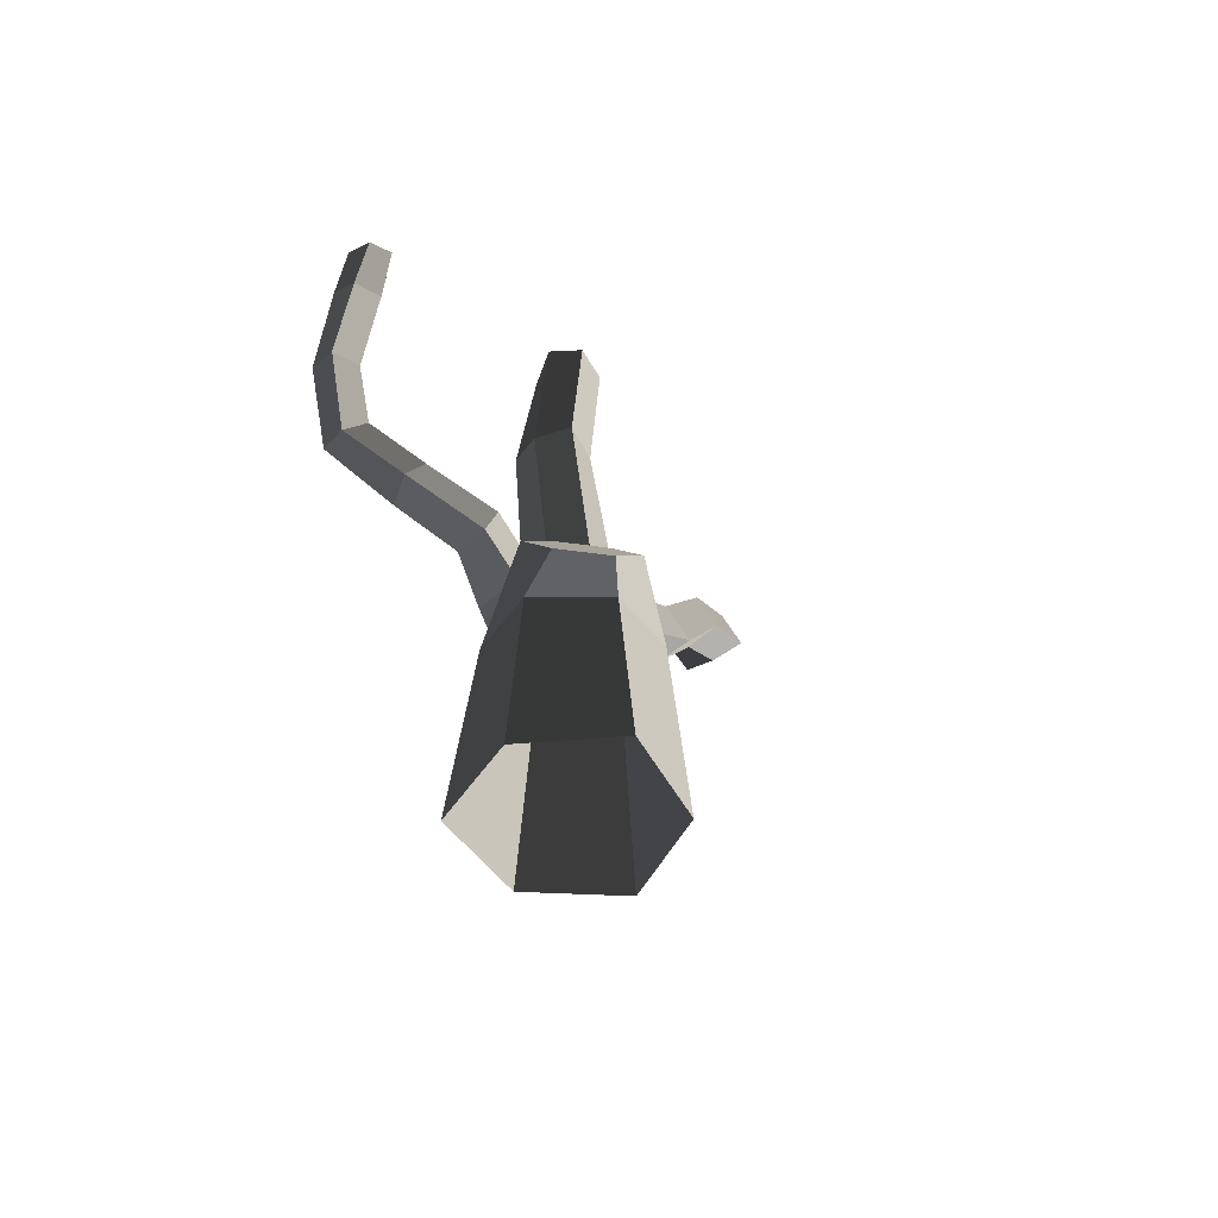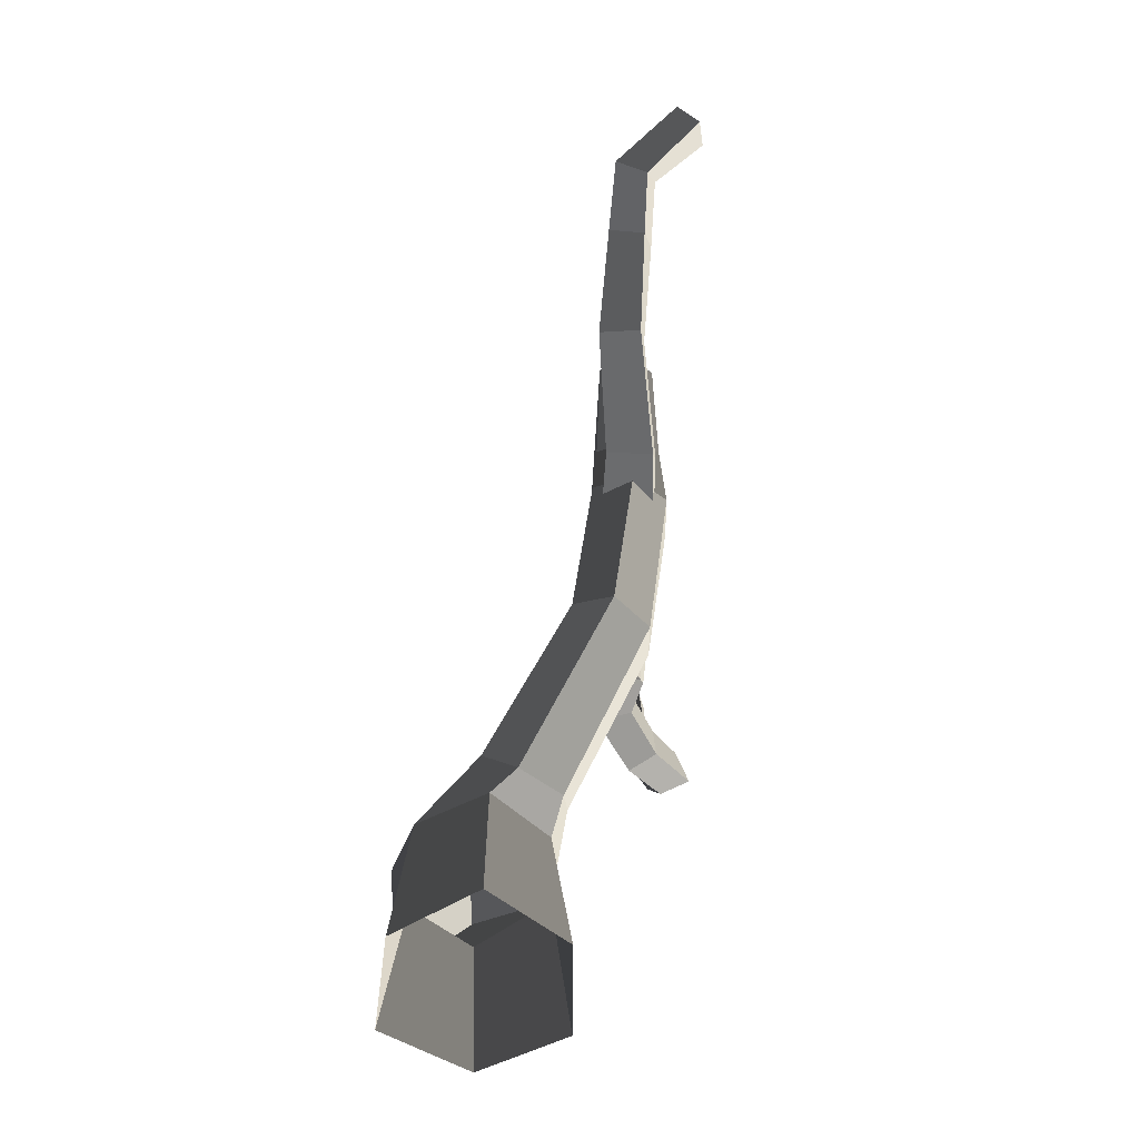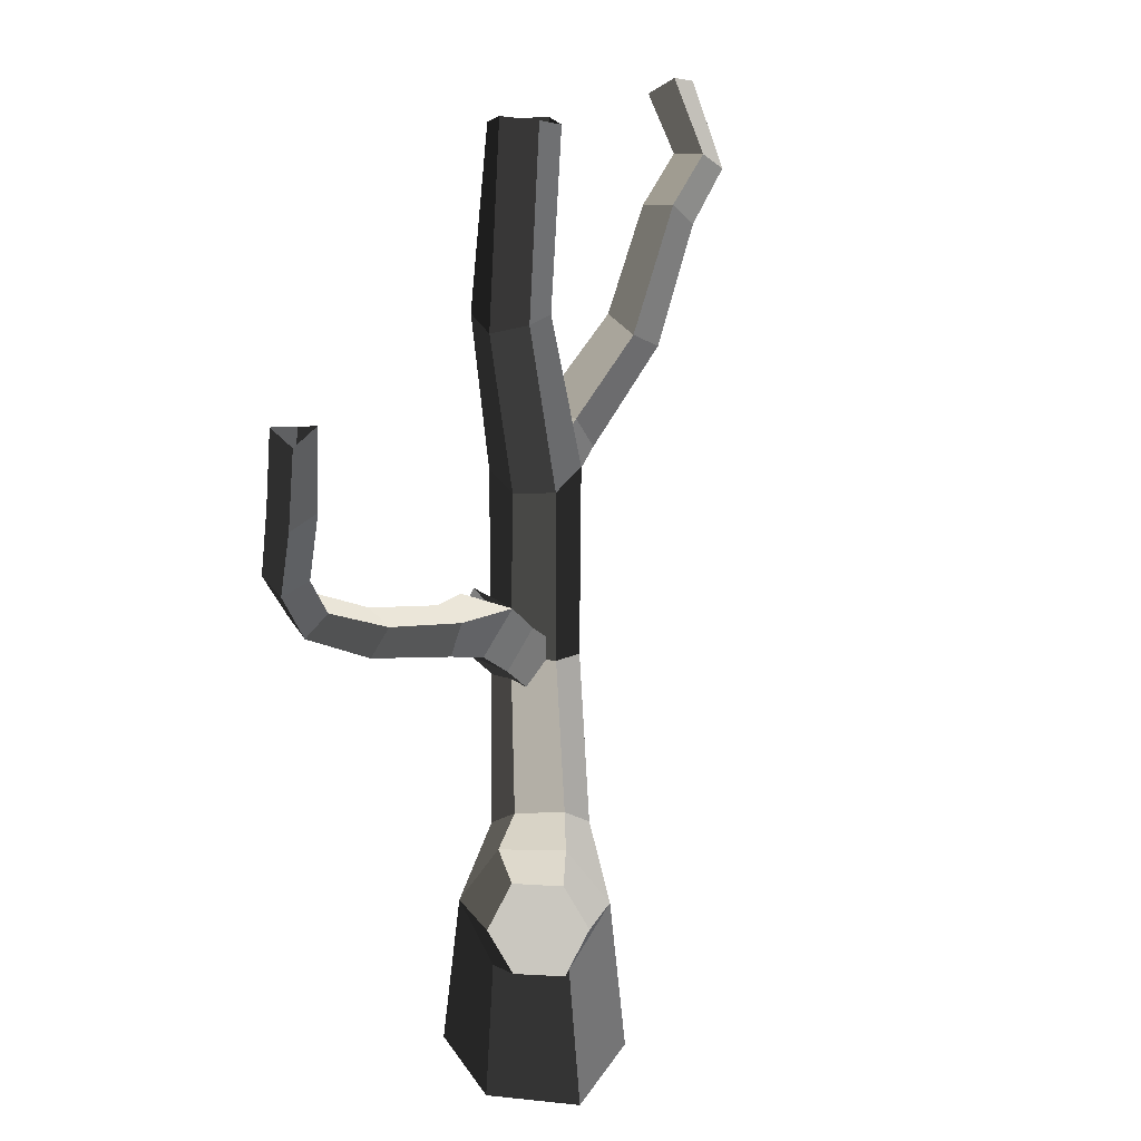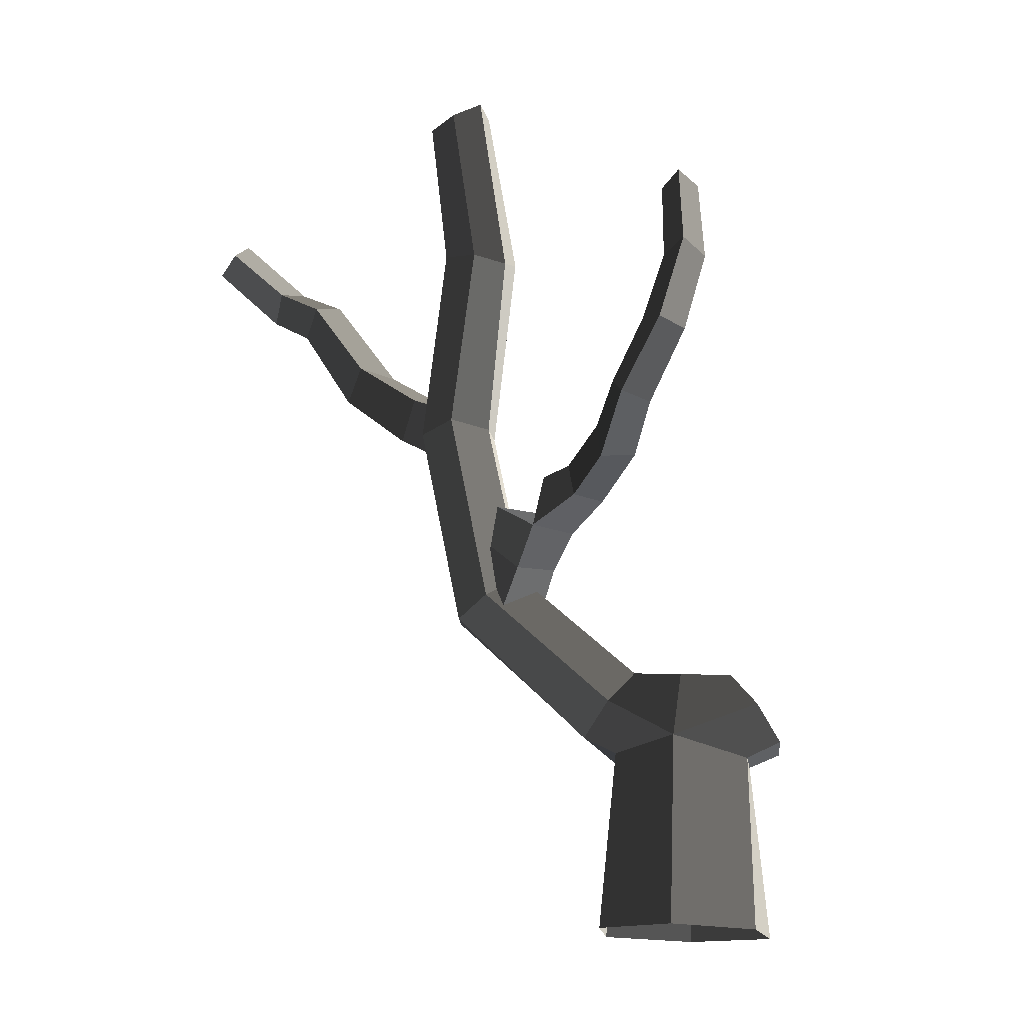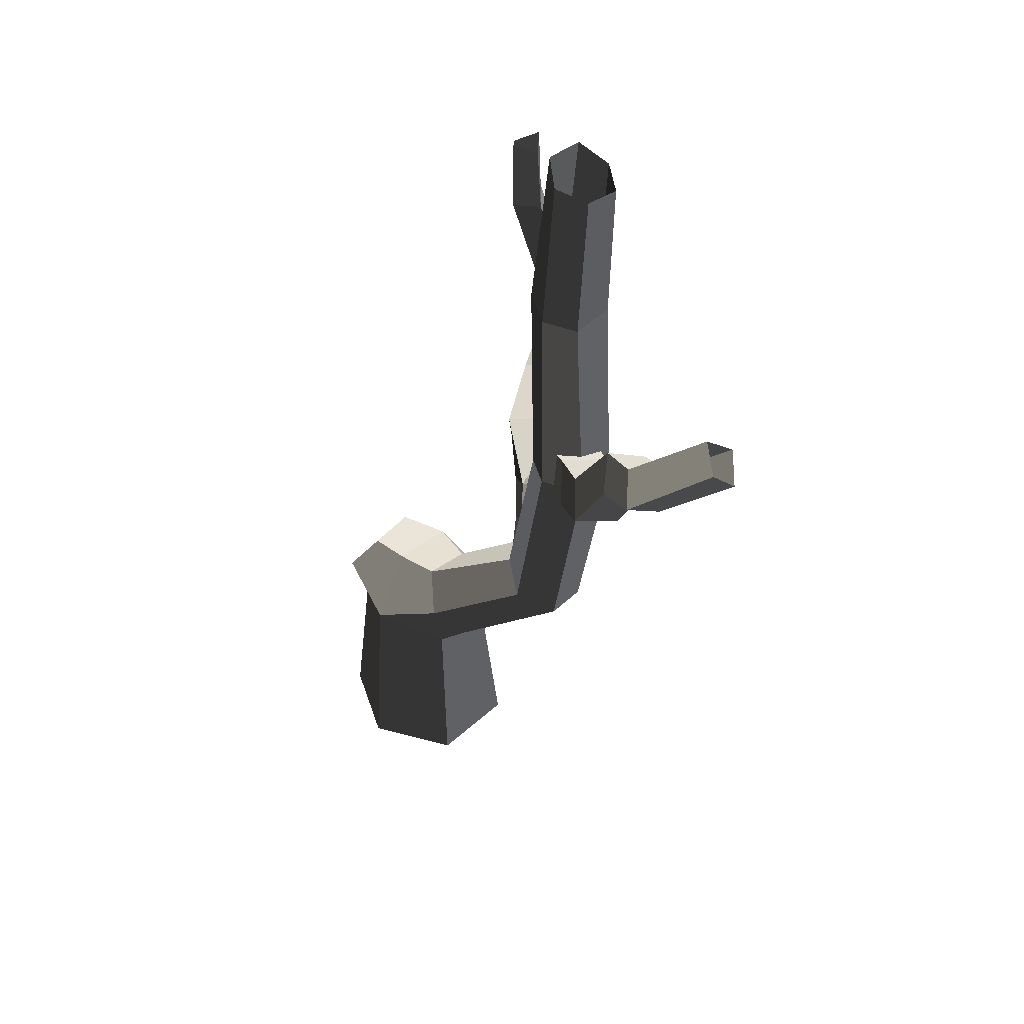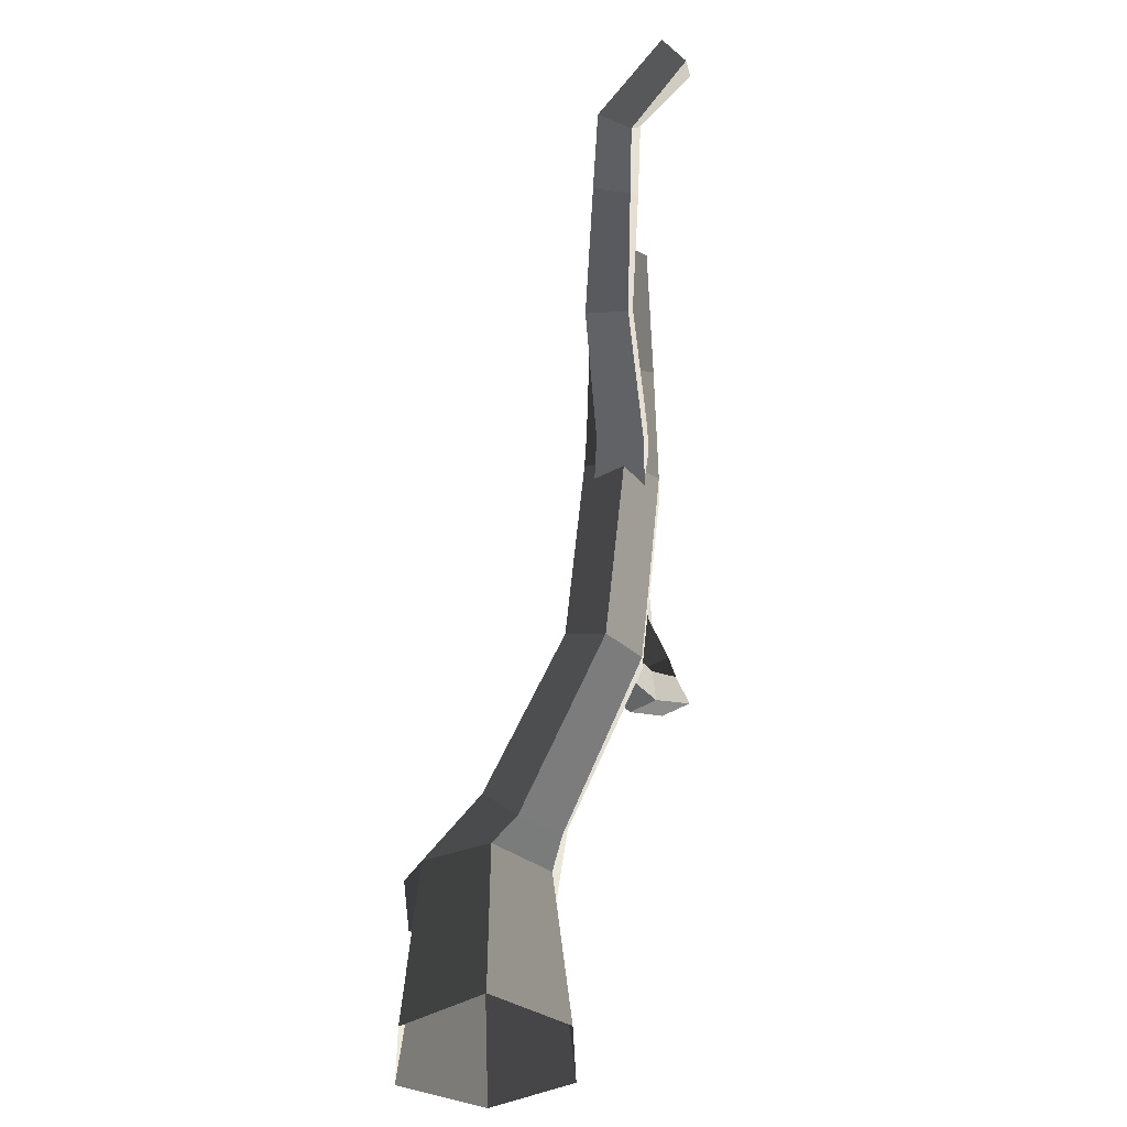
<metadata>
{"format":"obj","ext":"obj","renderer":"f3d","projection":"perspective","resolution":1024,"background":"white","views":[{"elev":-50.5,"azim":136.2,"up":"+Y"},{"elev":-63.7,"azim":-78.2,"up":"+Y"},{"elev":33.1,"azim":138.3,"up":"+Y"},{"elev":-16.6,"azim":55.7,"up":"+Y"},{"elev":43.6,"azim":-88.0,"up":"+Y"},{"elev":-43.9,"azim":-75.7,"up":"+Y"}]}
</metadata>
<code>
g default
v 26.73 -1.849 28.46
v 26.09 -1.791 30.52
v 27.7 -1.783 31.92
v 29.77 -1.826 31.47
v 30.21 -1.882 29.4
v 28.8 -1.899 27.74
v 28.48 3.192 27.8
v 28.58 4.002 28.54
v 29.45 4.118 29.26
v 30.25 3.31 29.16
v 30.15 2.499 28.42
v 29.29 2.384 27.7
v 26.28 3.533 30.25
v 26.29 2.785 31.06
v 27.09 2.705 31.85
v 27.93 3.481 31.76
v 27.92 4.229 30.95
v 27.11 4.308 30.15
v 24.5 6.172 32.57
v 24.3 5.793 33.53
v 25.14 5.686 34.15
v 26.03 6.136 33.95
v 26.19 6.643 33.05
v 25.43 6.525 32.34
v 23.91 10.73 33.18
v 23.75 10.51 34.17
v 24.46 10.45 34.82
v 25.44 10.62 34.6
v 25.59 10.5 33.6
v 24.89 10.53 32.95
v 24.84 14.89 33.14
v 24.66 14.76 33.95
v 25.21 15.01 34.64
v 26.05 14.85 34.35
v 26.23 14.75 33.53
v 25.69 15.02 32.85
v 24.32 18.98 33.37
v 24 18.83 34.11
v 24.57 18.78 34.71
v 25.33 18.96 34.55
v 25.57 19.36 33.87
v 25.03 19.31 33.25
v 27.08 2.578 28.67
v 26.47 2.296 30.43
v 27.78 2.28 31.44
v 29.49 2.507 31.06
v 29.99 2.063 29.3
v 28.76 2.112 28.18
v 27.85 4.14 29.29
v 28.91 4.108 30.34
v 23.65 11.66 33.66
v 24.83 11.1 33.3
v 23.11 10.73 33.67
v 24.28 10.05 33.31
v 23.33 10.62 34.72
v 24.52 9.933 34.46
v 23.87 11.55 34.71
v 25.07 10.98 34.46
v 21.61 12.95 33.97
v 20.82 12.39 33.98
v 20.93 12.31 34.95
v 21.52 13.09 34.93
v 19.8 15.4 34.64
v 19.21 14.76 34.58
v 19.38 14.52 35.4
v 19.97 15.16 35.47
v 18.49 16.13 35.04
v 17.85 15.59 35.03
v 18.17 15.26 35.73
v 18.65 15.94 35.84
v 17.98 17.4 36.57
v 17.26 17.1 36.69
v 17.59 16.56 37.16
v 18.28 16.93 37.12
v 25.87 7.49 32.64
v 24.89 6.435 32.52
v 25.98 7.371 33.79
v 24.99 6.275 33.79
v 26.89 6.668 33.62
v 25.97 5.463 33.61
v 26.78 6.788 32.47
v 25.87 5.623 32.34
v 28.24 8.906 32.24
v 28.24 8.947 33.08
v 28.53 8.158 33.13
v 28.53 8.116 32.29
v 29.92 9.369 32.61
v 29.84 9.436 33.41
v 30.02 8.651 33.45
v 30.37 8.708 32.72
v 31.16 10.06 33.06
v 30.96 10.11 33.78
v 31.55 9.691 33.99
v 31.65 9.525 33.26
v 31.74 11.26 32.79
v 31.72 11.49 33.47
v 32.41 11.3 33.54
v 32.44 11.13 32.84
v 31.82 13.19 32.22
v 31.87 13.11 32.94
v 32.56 13.32 32.92
v 32.52 13.01 32.26
v 27.5 7.54 32.43
v 26.45 8.27 32.65
v 26.51 8.211 33.94
v 27.49 7.584 33.59
v 27.45 8.828 33.24
v 31.74 14.86 32.85
v 31.68 15.13 32.23
v 32.38 15.08 32.86
v 32.3 14.86 32.23
g rama
f 14 20 19 13
f 14 15 21 20
f 15 16 22 21
f 16 17 23 22
f 18 24 23 17
f 13 19 24 18
f 26 25 19 20
f 21 27 26 20
f 27 21 22 28
f 28 22 23 29
f 24 30 29 23
f 19 24 30 25
f 26 32 31 25
f 27 33 32 26
f 27 28 34 33
f 28 29 35 34
f 30 36 35 29
f 30 25 31 36
f 37 31 32 38
f 32 33 39 38
f 34 40 39 33
f 41 40 34 35
f 35 36 42 41
f 36 31 37 42
f 1 2 44 43
f 2 3 45 44
f 4 46 45 3
f 4 5 47 46
f 6 48 47 5
f 1 43 48 6
f 43 49 8 7
f 50 9 8 49
f 46 10 9 50
f 46 47 11 10
f 47 48 12 11
f 43 7 12 48
f 43 44 14 13
f 45 15 14 44
f 16 15 45 46
f 46 50 17 16
f 49 18 17 50
f 43 13 18 49
f 8 9 10 11 12 7
f 54 53 51 52
f 54 56 55 53
f 56 58 57 55
f 52 51 57 58
f 64 68 67 63
f 64 65 69 68
f 66 70 69 65
f 63 67 70 66
f 68 72 71 67
f 68 69 73 72
f 69 70 74 73
f 67 71 74 70
f 65 61 62 66
f 60 61 65 64
f 63 66 62 59
f 60 64 63 59
f 55 57 62 61
f 55 61 60 53
f 51 59 62 57
f 51 53 60 59
f 78 77 75 76
f 80 79 77 78
f 80 82 81 79
f 82 76 75 81
f 83 84 88 87
f 84 85 89 88
f 86 90 89 85
f 86 83 87 90
f 87 88 92 91
f 89 93 92 88
f 89 90 94 93
f 90 87 91 94
f 96 95 91 92
f 97 96 92 93
f 97 93 94 98
f 98 94 91 95
f 95 96 100 99
f 97 101 100 96
f 101 97 98 102
f 99 102 98 95
f 99 100 108 109
f 101 110 108 100
f 102 111 110 101
f 99 109 111 102
f 105 104 75 77
f 106 105 77 79
f 103 106 79 81
f 103 81 75 104
f 83 104 107 84
f 106 85 84 107
f 106 103 86 85
f 104 83 86 103

</code>
